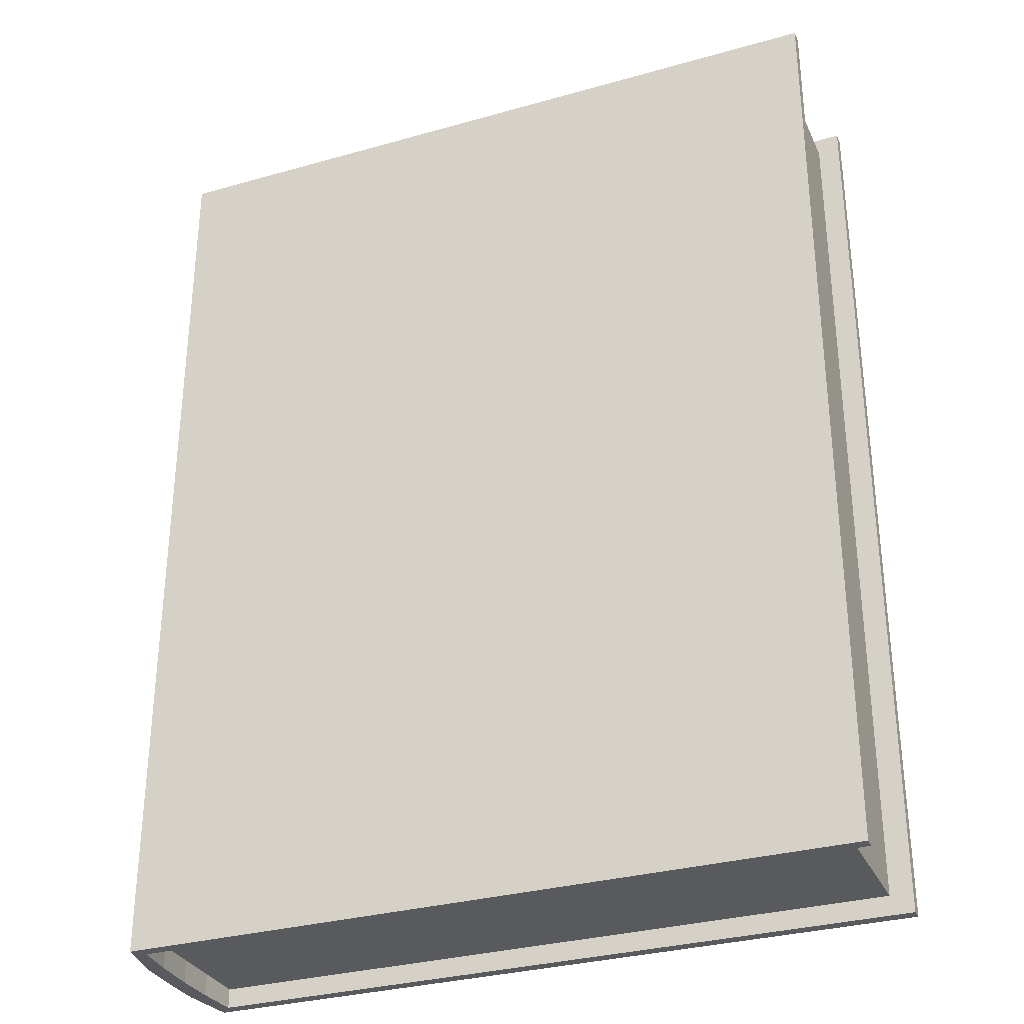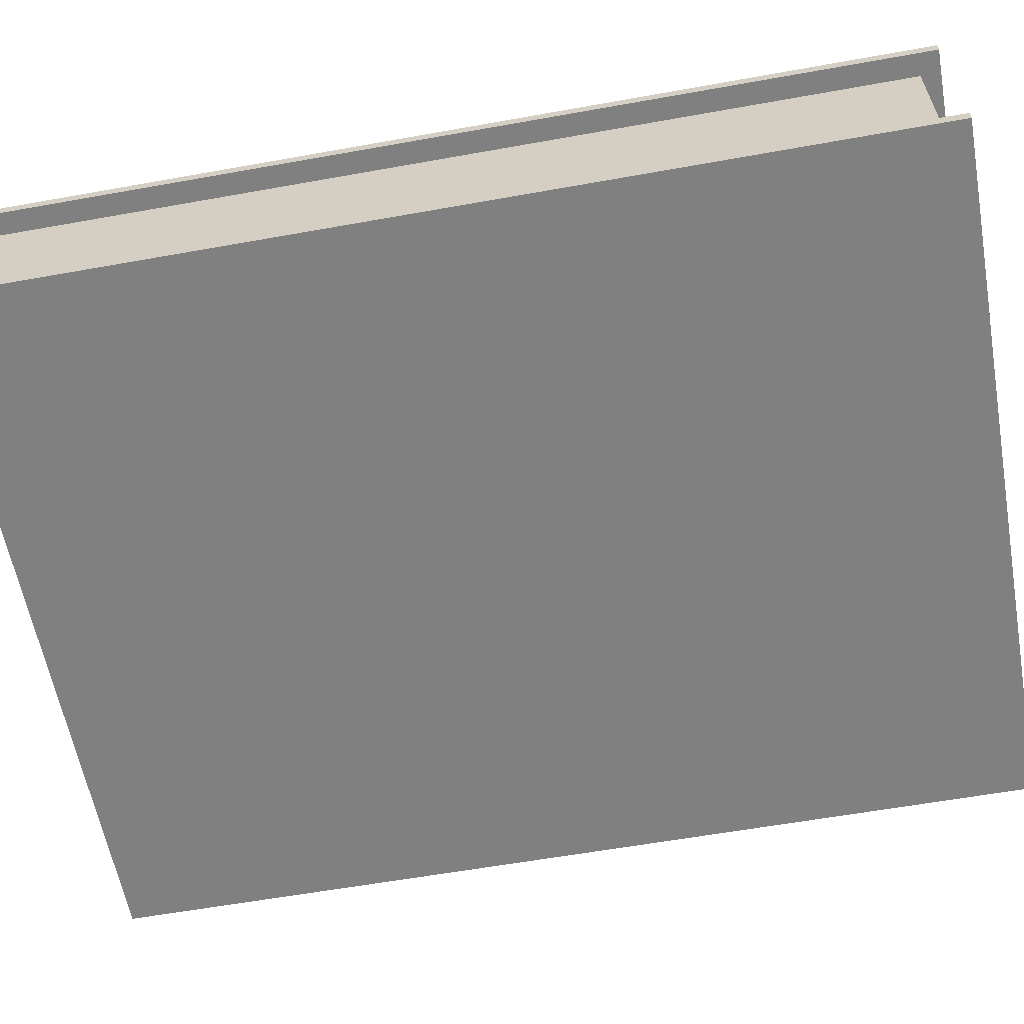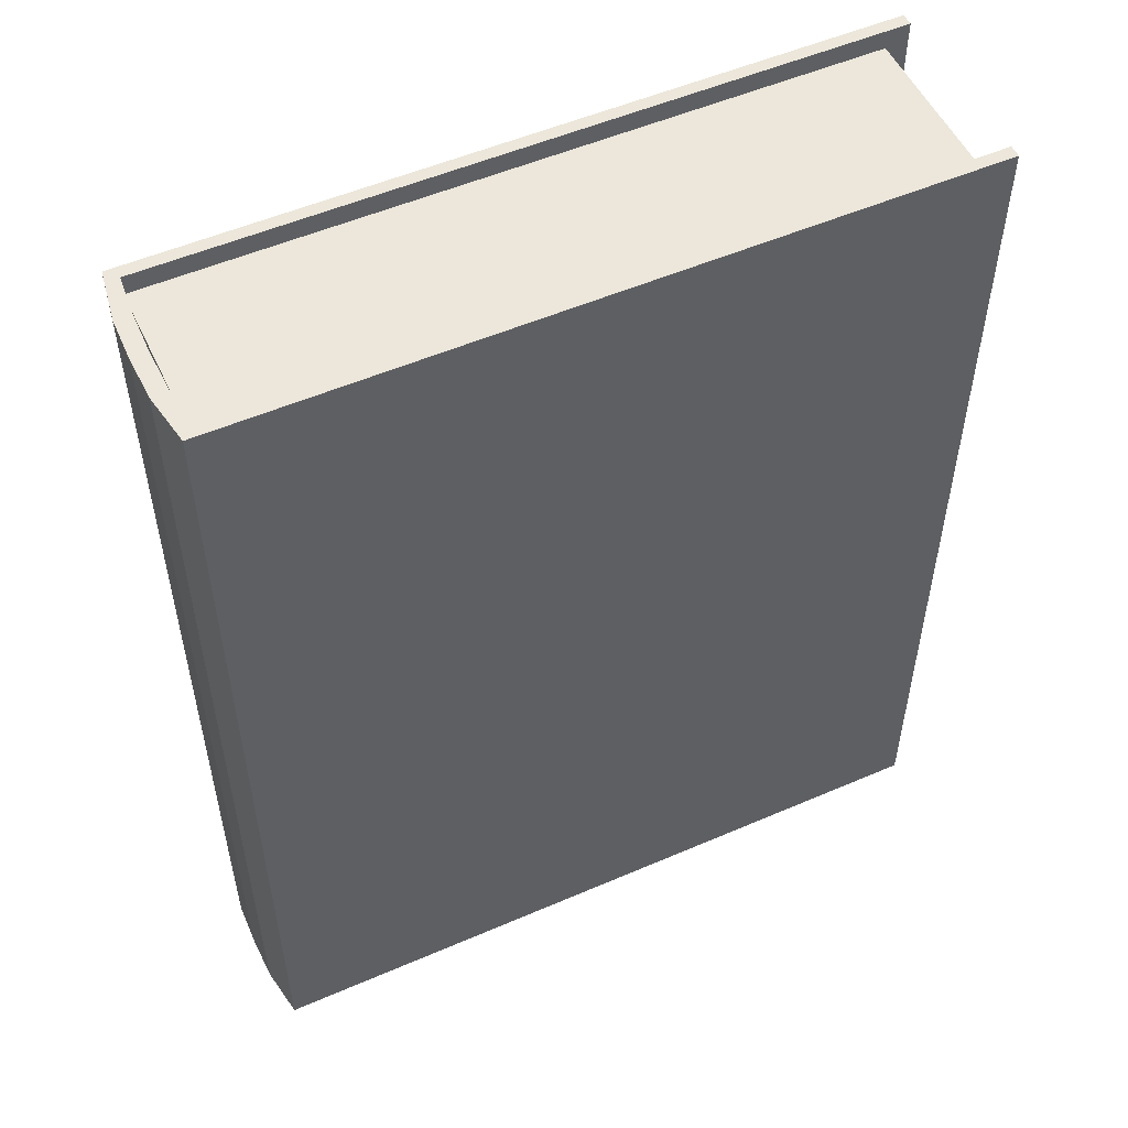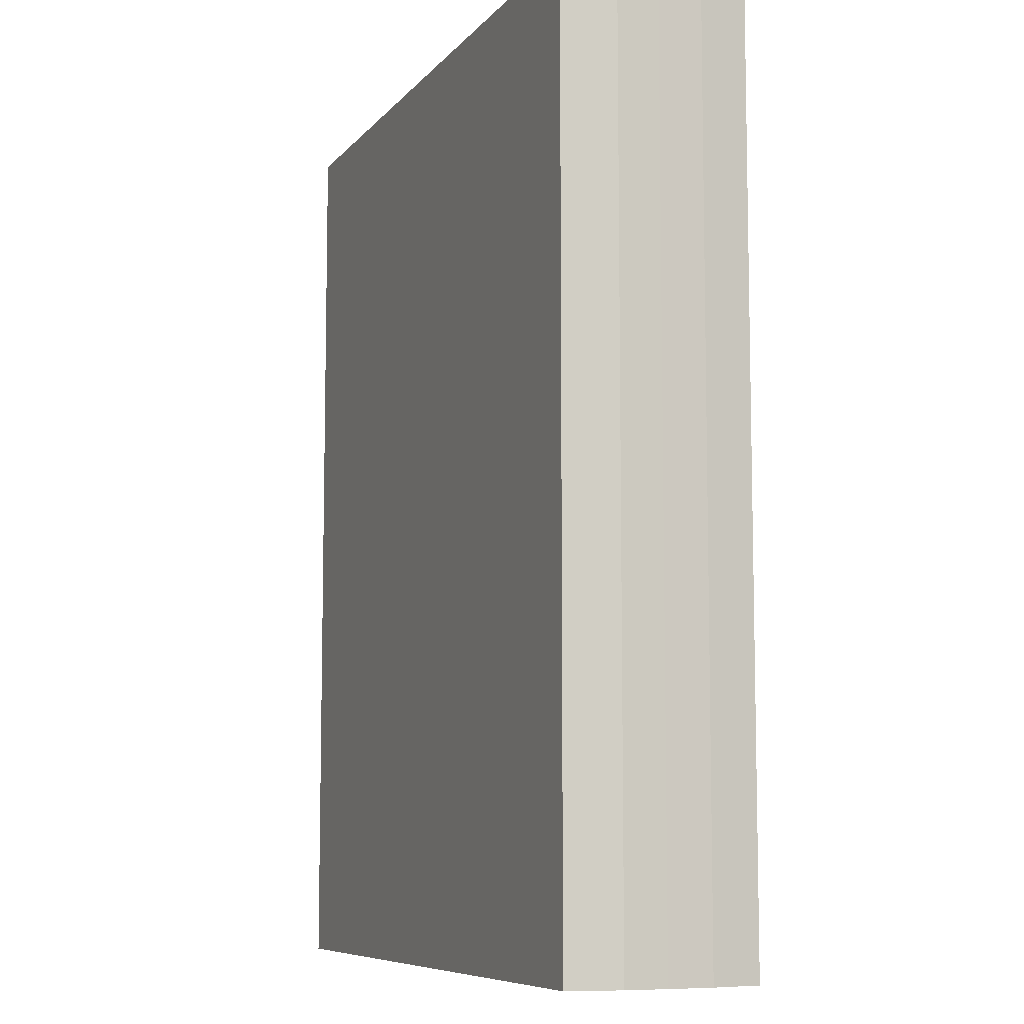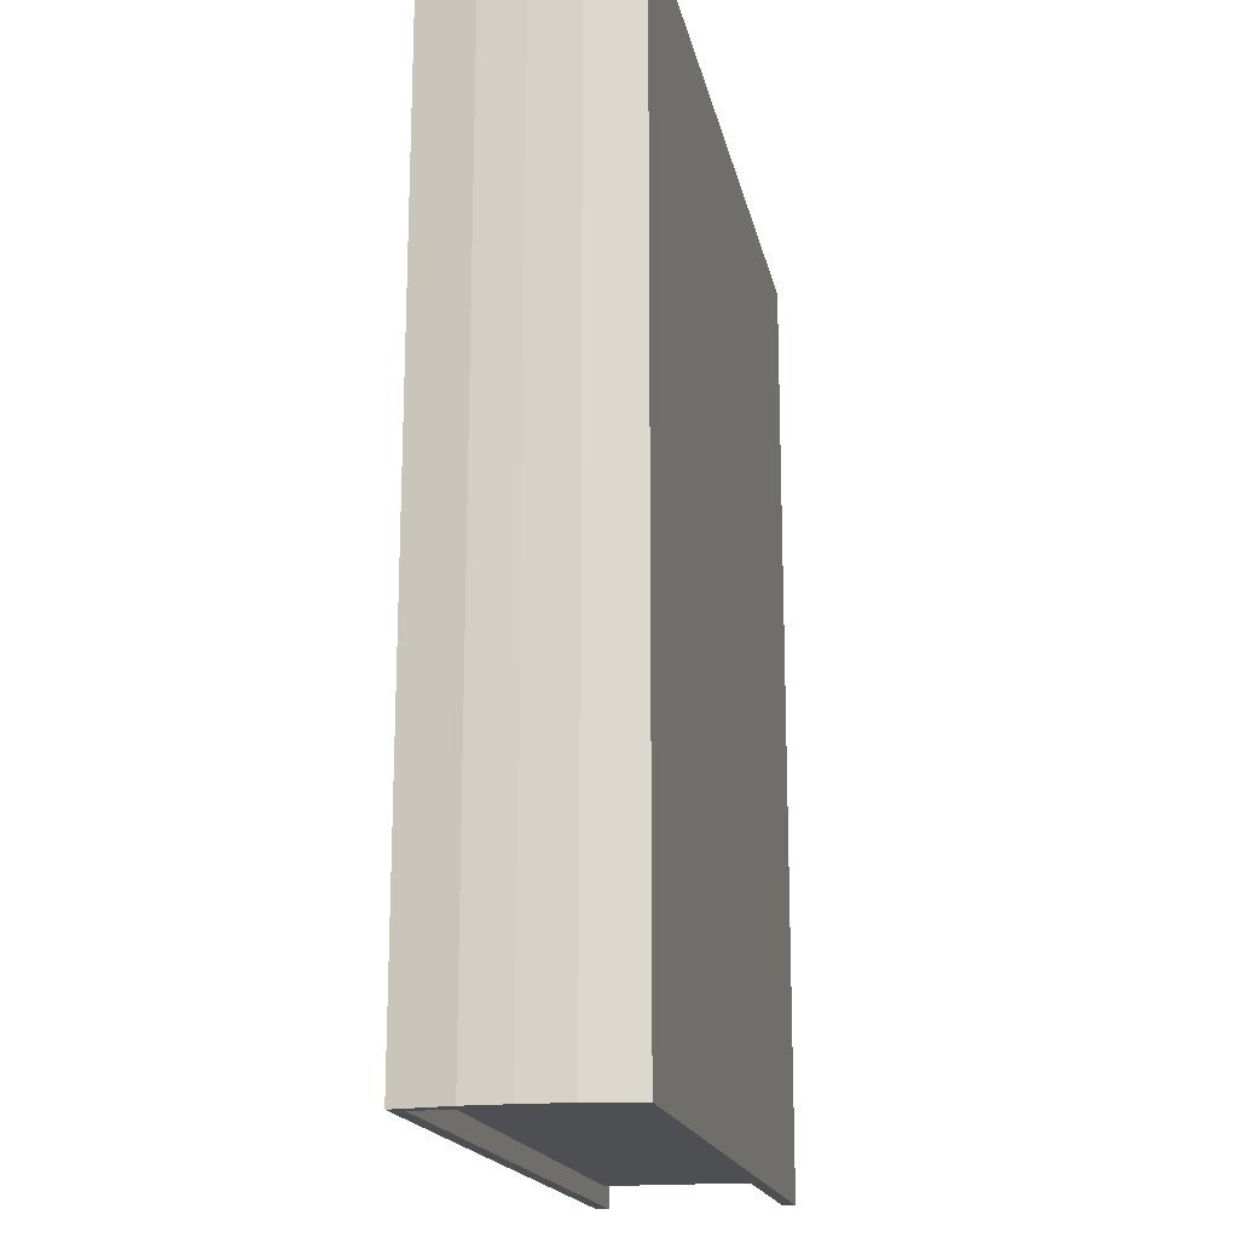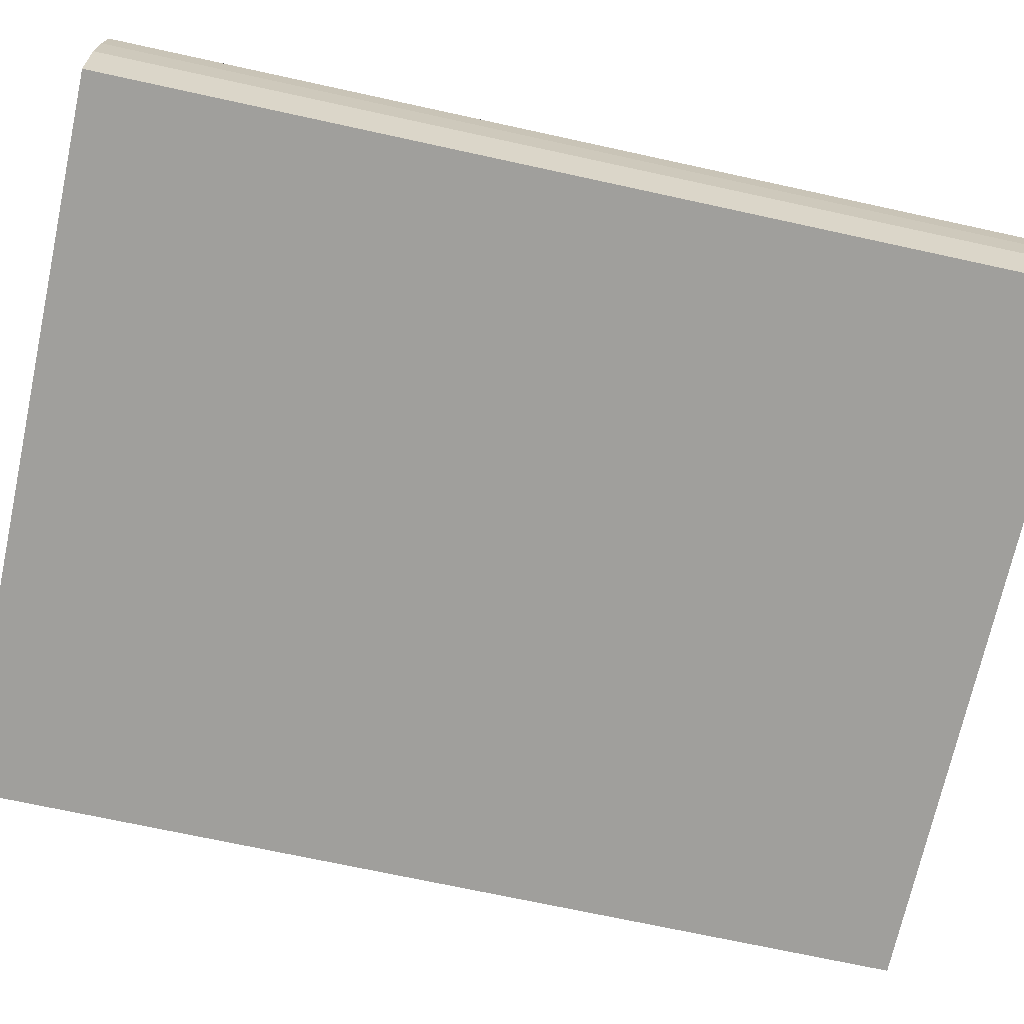
<metadata>
{"format":"obj","ext":"obj","renderer":"f3d","projection":"perspective","resolution":1024,"background":"white","views":[{"elev":-31.6,"azim":21.8,"up":"+Z"},{"elev":-60.1,"azim":100.4,"up":"+Y"},{"elev":53.2,"azim":-24.8,"up":"+Z"},{"elev":-8.1,"azim":-111.8,"up":"+Z"},{"elev":-18.0,"azim":-78.6,"up":"+Z"},{"elev":-71.2,"azim":-102.3,"up":"+Y"}]}
</metadata>
<code>
o Cube.002_Cube.003
v -1.759 -0.1786 0.9632
v -1.759 0.1786 0.9632
v -1.759 -0.1786 -0.9632
v -1.759 0.1786 -0.9632
v -0.2797 -0.1786 0.9632
v -0.2797 0.1786 0.9632
v -0.2797 -0.1786 -0.9632
v -0.2797 0.1786 -0.9632
v -1.759 -0.1786 1.005
v -0.2315 -0.1786 1.005
v -1.759 -0.1786 -1.005
v -0.2315 -0.1786 -1.005
v -1.766 -0.09431 1.005
v -1.766 -0.09431 -1.005
v -1.769 -0 1.005
v -1.769 0 -1.005
v -1.767 0.08711 1.005
v -1.767 0.08711 -1.005
v -1.759 0.1786 1.005
v -1.759 0.1786 -1.005
v -0.2315 0.1786 1.005
v -0.2315 0.1786 -1.005
v -1.783 -0.2045 1.005
v -0.2315 -0.2044 1.005
v -1.783 -0.2045 -1.005
v -0.2315 -0.2044 -1.005
v -1.801 -0.0963 1.005
v -1.801 -0.0963 -1.005
v -1.804 -1.2e-05 1.005
v -1.804 -1.2e-05 -1.005
v -1.802 0.089 1.005
v -1.802 0.089 -1.005
v -1.783 0.2044 1.005
v -1.783 0.2044 -1.005
v -0.2315 0.2044 1.005
v -0.2315 0.2044 -1.005
f 1 2 4 3
f 3 4 8 7
f 7 8 6 5
f 5 6 2 1
f 9 10 12 11
f 9 11 14 13
f 13 14 16 15
f 15 16 18 17
f 17 18 20 19
f 19 20 22 21
f 23 25 26 24
f 23 27 28 25
f 27 29 30 28
f 29 31 32 30
f 31 33 34 32
f 33 35 36 34
f 10 9 23 24
f 12 10 24 26
f 11 12 26 25
f 14 11 25 28
f 9 13 27 23
f 16 14 28 30
f 13 15 29 27
f 18 16 30 32
f 15 17 31 29
f 20 18 32 34
f 17 19 33 31
f 21 22 36 35
f 22 20 34 36
f 19 21 35 33

</code>
